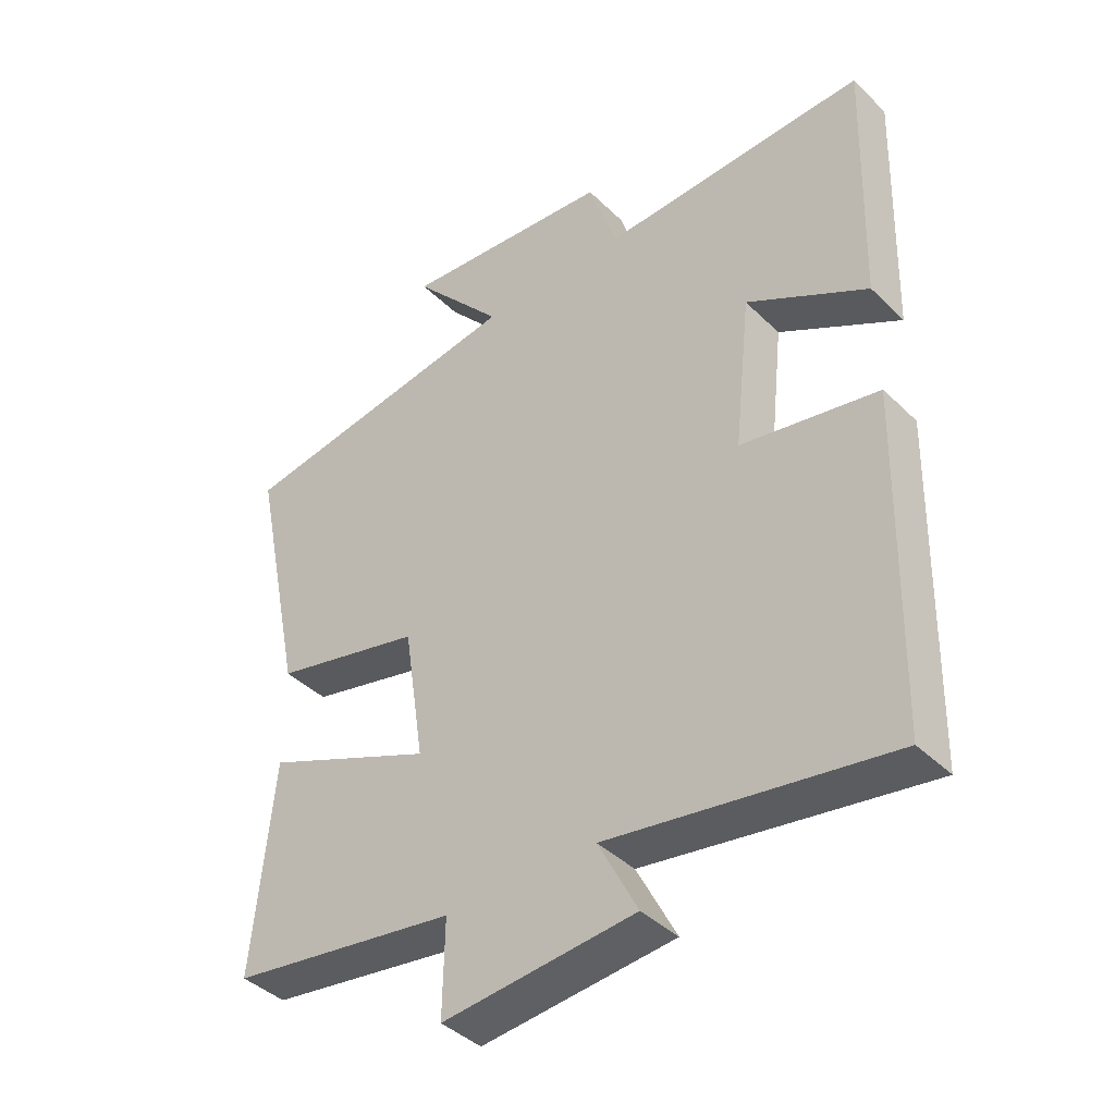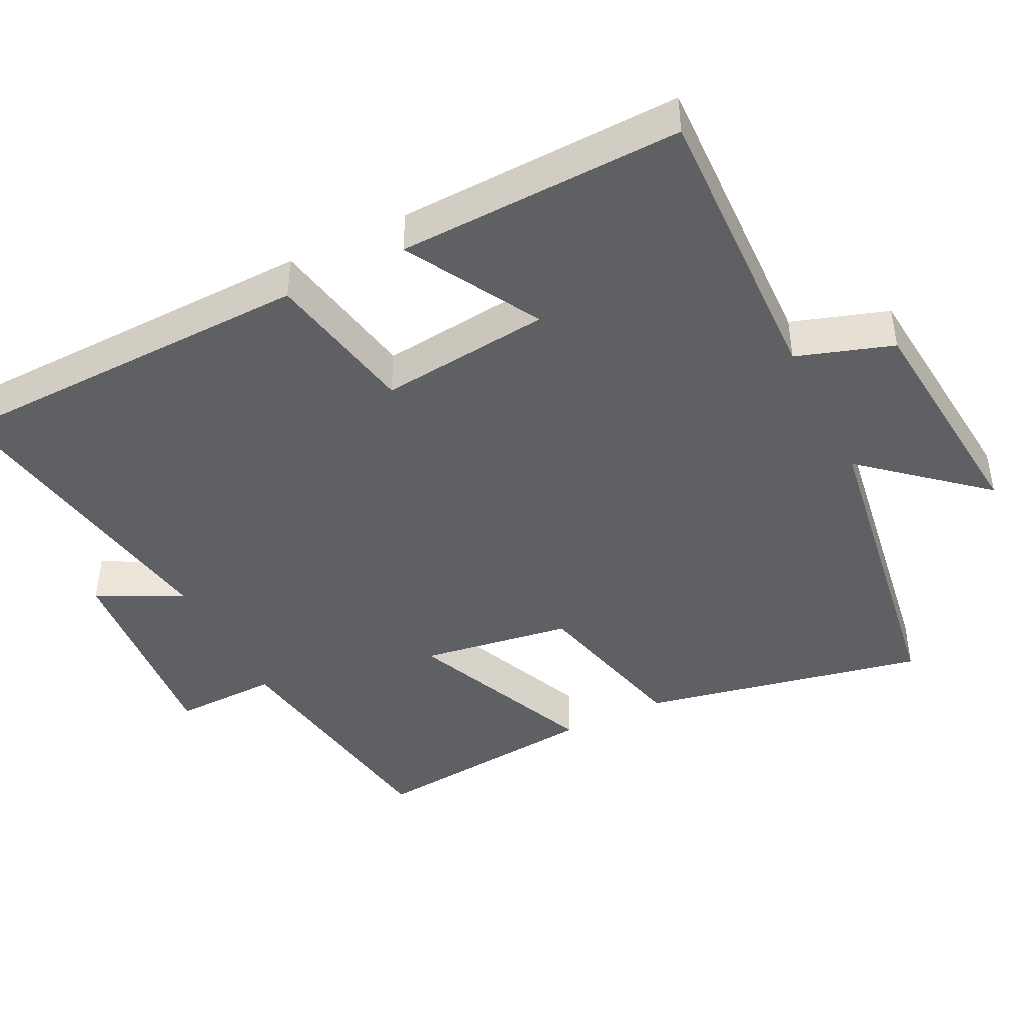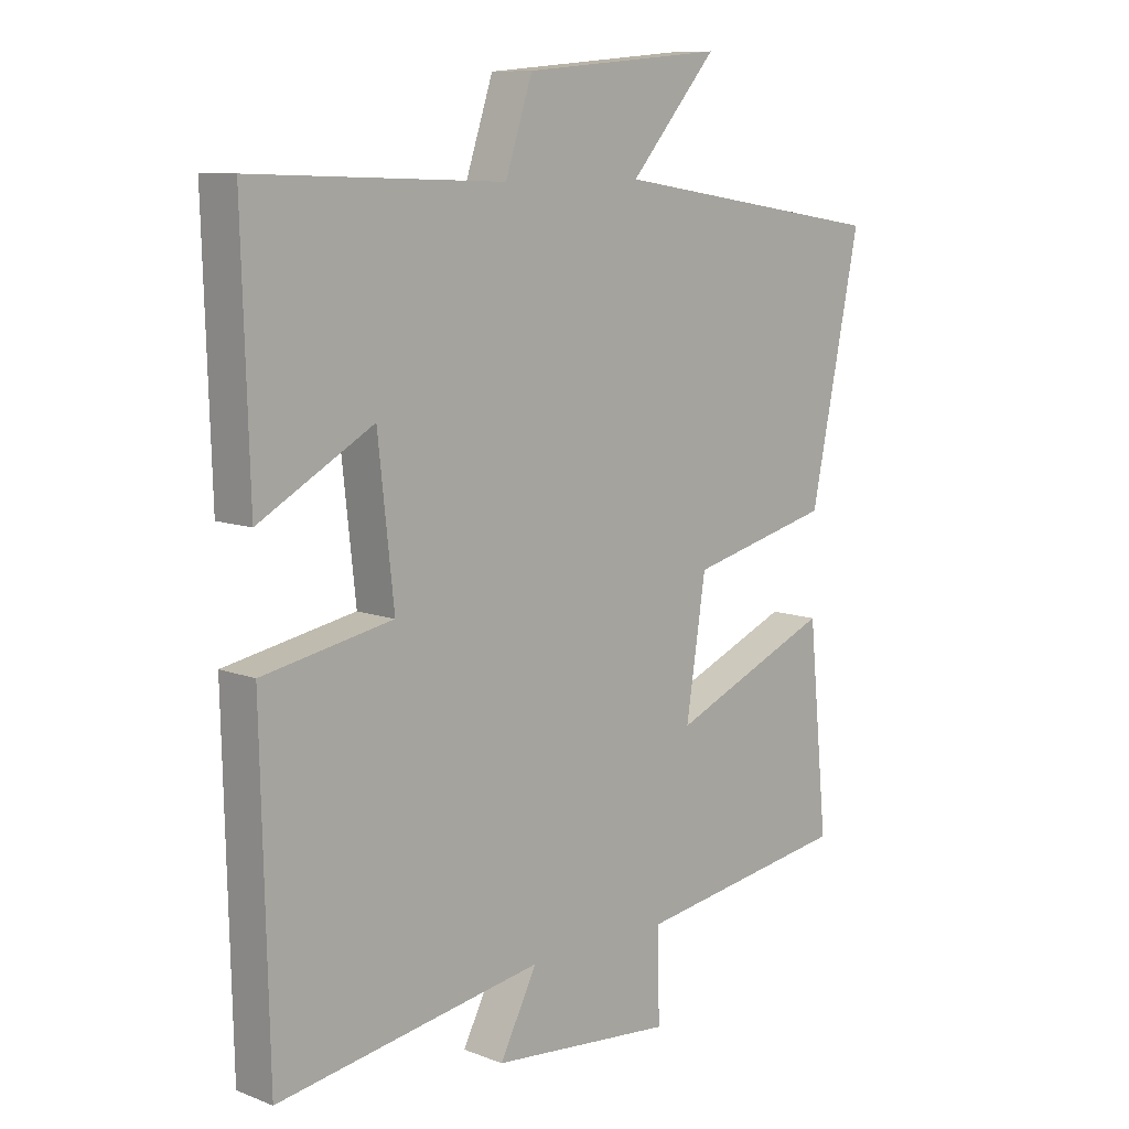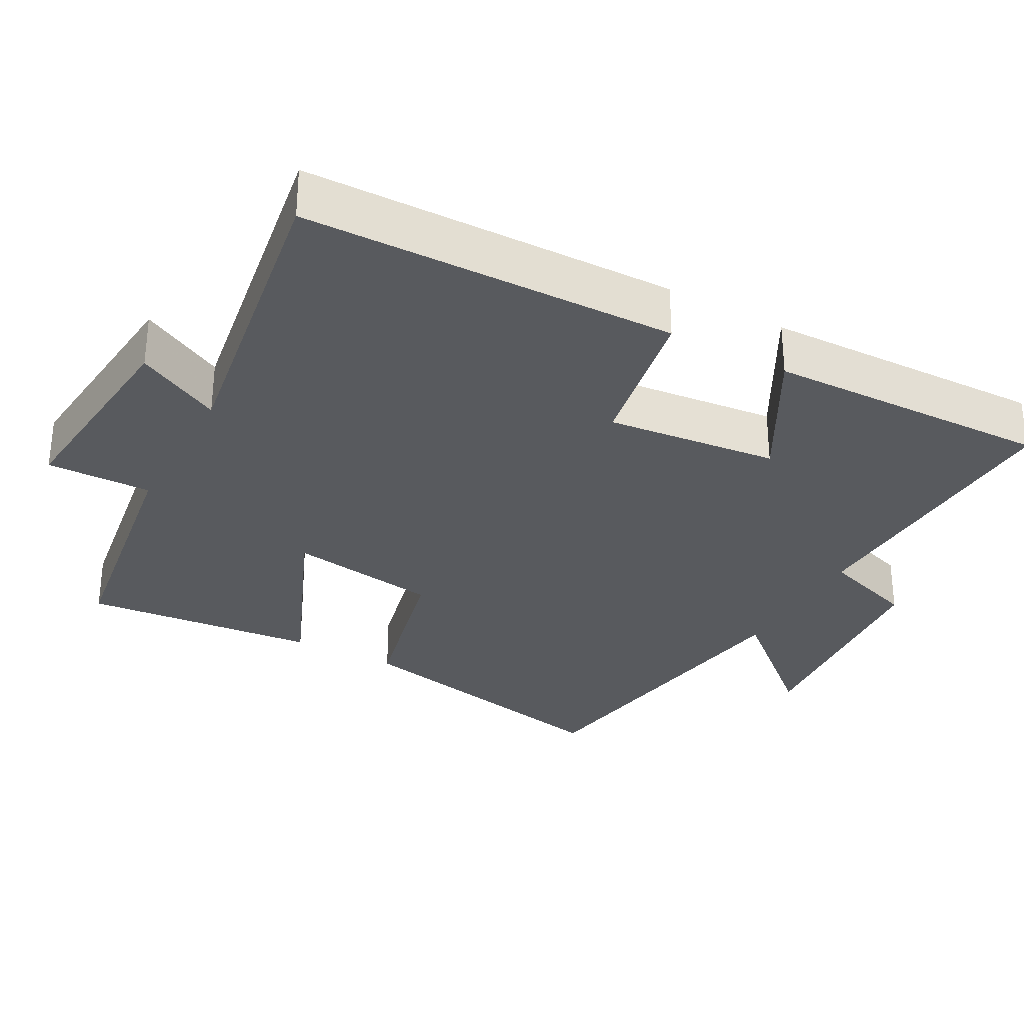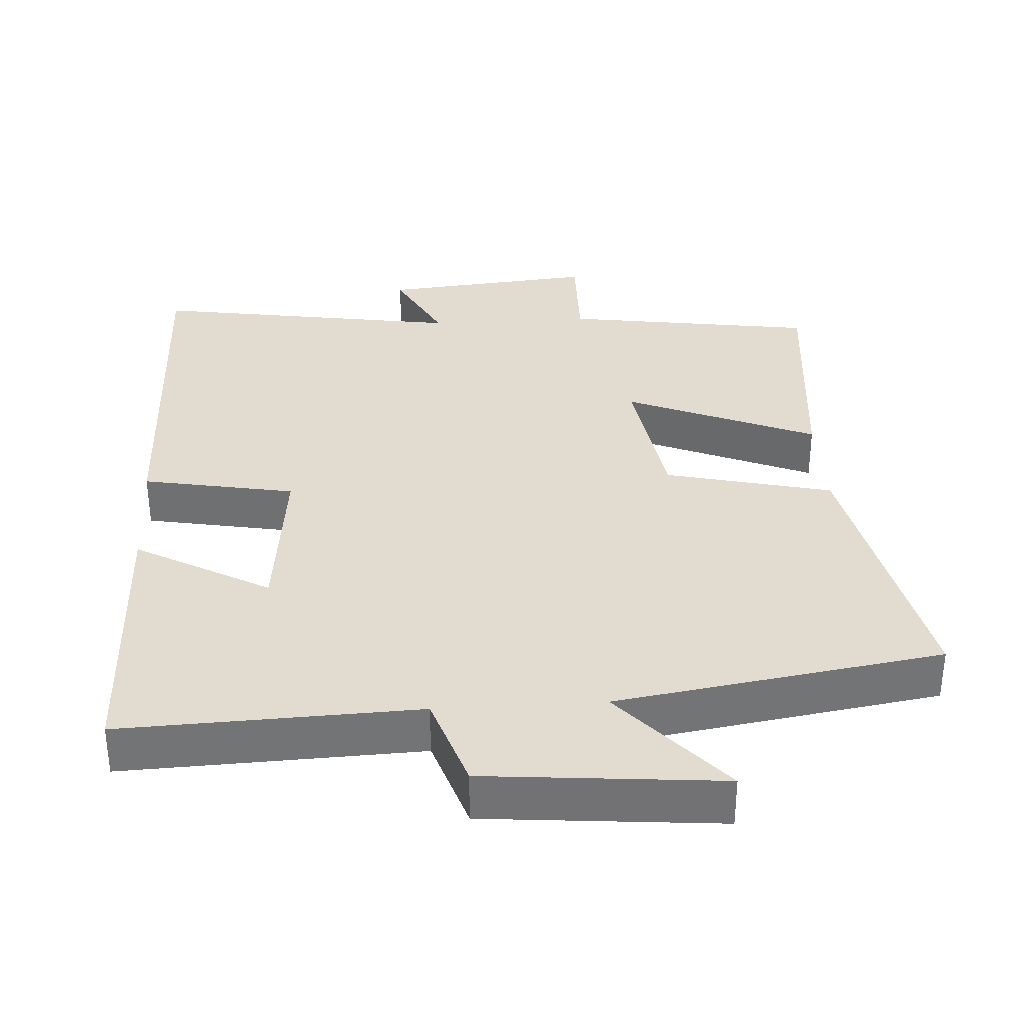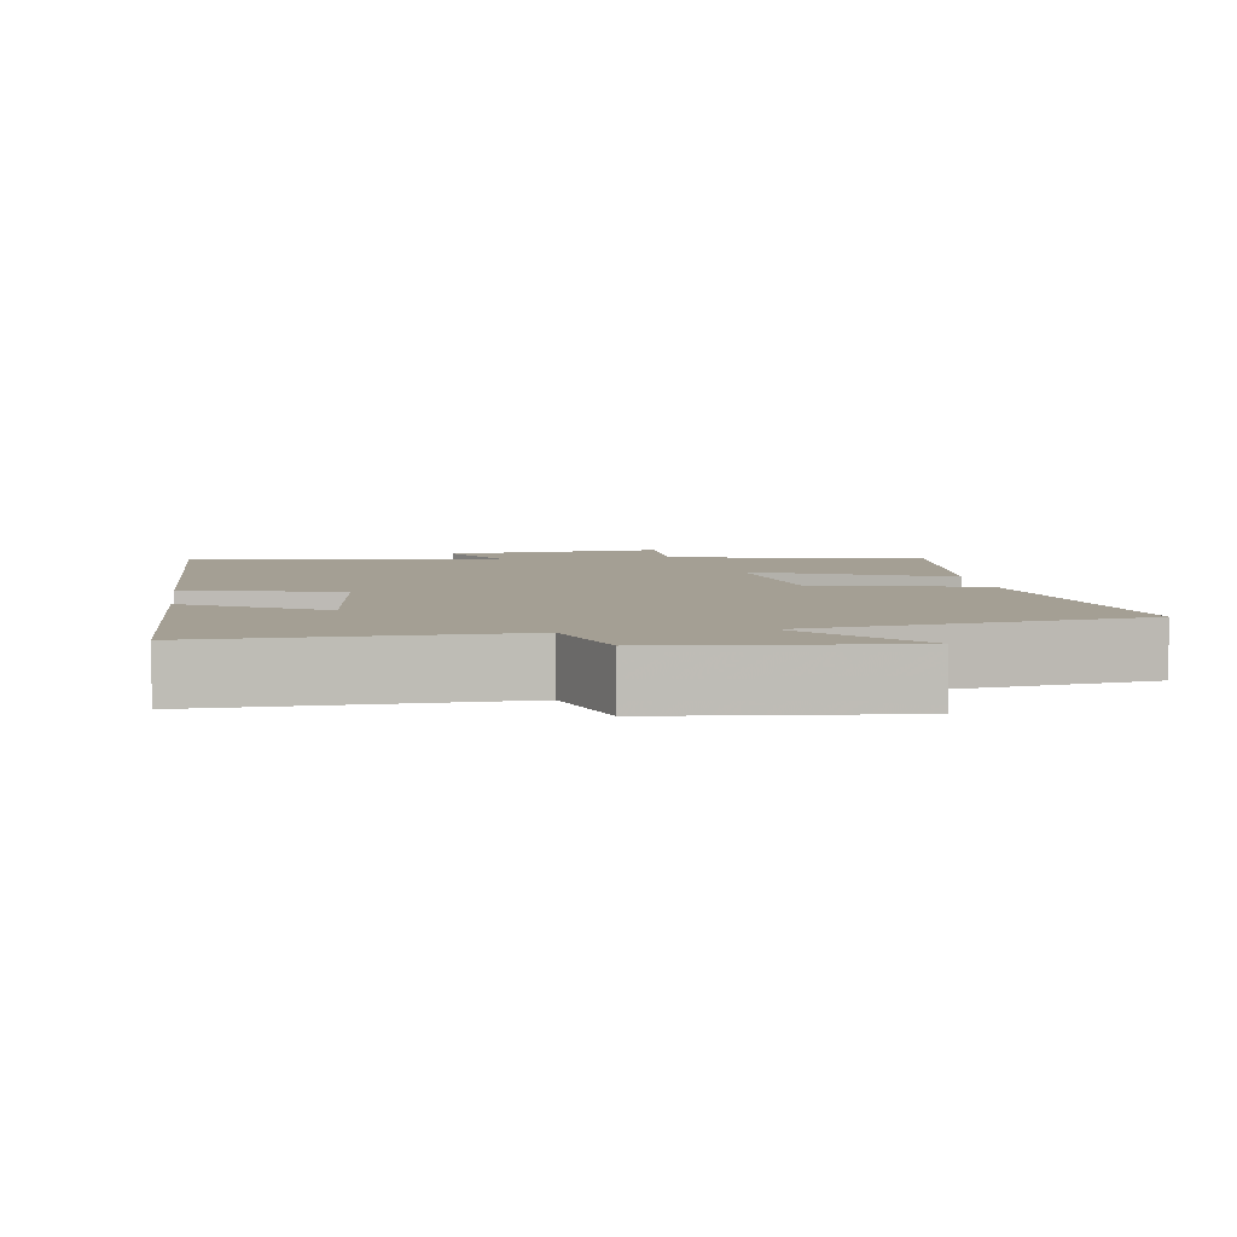
<metadata>
{"format":"obj","ext":"obj","renderer":"f3d","projection":"perspective","resolution":1024,"background":"white","views":[{"elev":-41.0,"azim":-139.5,"up":"+Z"},{"elev":-43.5,"azim":-63.4,"up":"+Y"},{"elev":9.7,"azim":-45.3,"up":"+Z"},{"elev":-31.0,"azim":-118.8,"up":"+Y"},{"elev":34.2,"azim":-3.6,"up":"+Y"},{"elev":5.6,"azim":-8.2,"up":"+Y"}]}
</metadata>
<code>
v -0.512 0.07 0.515
v -0.101 0.07 0.5
v -0.057 0.07 0.633
v 0.271 0.07 0.663
v 0.129 0.07 0.5
v 0.582 0.07 0.429
v 0.5 0.07 0.033
v 0.268 0.07 -0.023
v 0.236 0.07 -0.233
v 0.5 0.07 -0.121
v 0.532 0.07 -0.447
v 0.18 0.07 -0.5
v 0.183 0.07 -0.646
v -0.115 0.07 -0.618
v -0.054 0.07 -0.5
v -0.488 0.07 -0.57
v -0.5 0.07 -0.054
v -0.288 0.07 -0.014
v -0.314 0.07 0.224
v -0.5 0.07 0.12
v -0.512 0 0.515
v -0.101 0 0.5
v -0.057 0 0.633
v 0.271 0 0.663
v 0.129 0 0.5
v 0.582 0 0.429
v 0.5 0 0.033
v 0.268 0 -0.023
v 0.236 0 -0.233
v 0.5 0 -0.121
v 0.532 0 -0.447
v 0.18 0 -0.5
v 0.183 0 -0.646
v -0.115 0 -0.618
v -0.054 0 -0.5
v -0.488 0 -0.57
v -0.5 0 -0.054
v -0.288 0 -0.014
v -0.314 0 0.224
v -0.5 0 0.12
f 19 20 1 2
f 18 19 2
f 15 16 17 18
f 15 18 2
f 12 13 14 15
f 9 10 11 12
f 8 9 12 15
f 5 6 7 8
f 5 8 15 2
f 2 3 4 5
f 22 21 40 39
f 22 39 38
f 38 37 36 35
f 22 38 35
f 35 34 33 32
f 32 31 30 29
f 35 32 29 28
f 28 27 26 25
f 22 35 28 25
f 25 24 23 22
f 1 21 22 2
f 2 22 23 3
f 3 23 24 4
f 4 24 25 5
f 5 25 26 6
f 6 26 27 7
f 7 27 28 8
f 8 28 29 9
f 9 29 30 10
f 10 30 31 11
f 11 31 32 12
f 12 32 33 13
f 13 33 34 14
f 14 34 35 15
f 15 35 36 16
f 16 36 37 17
f 17 37 38 18
f 18 38 39 19
f 19 39 40 20
f 20 40 21 1

</code>
